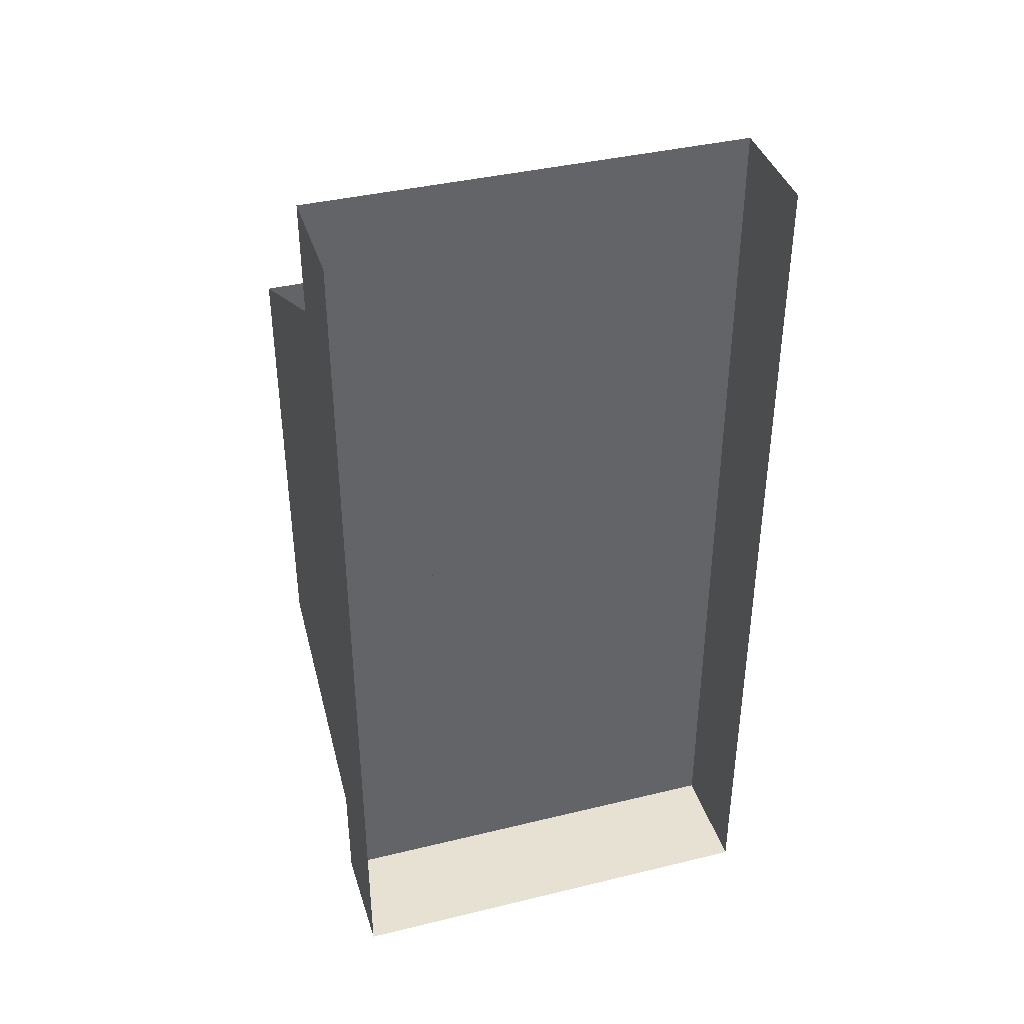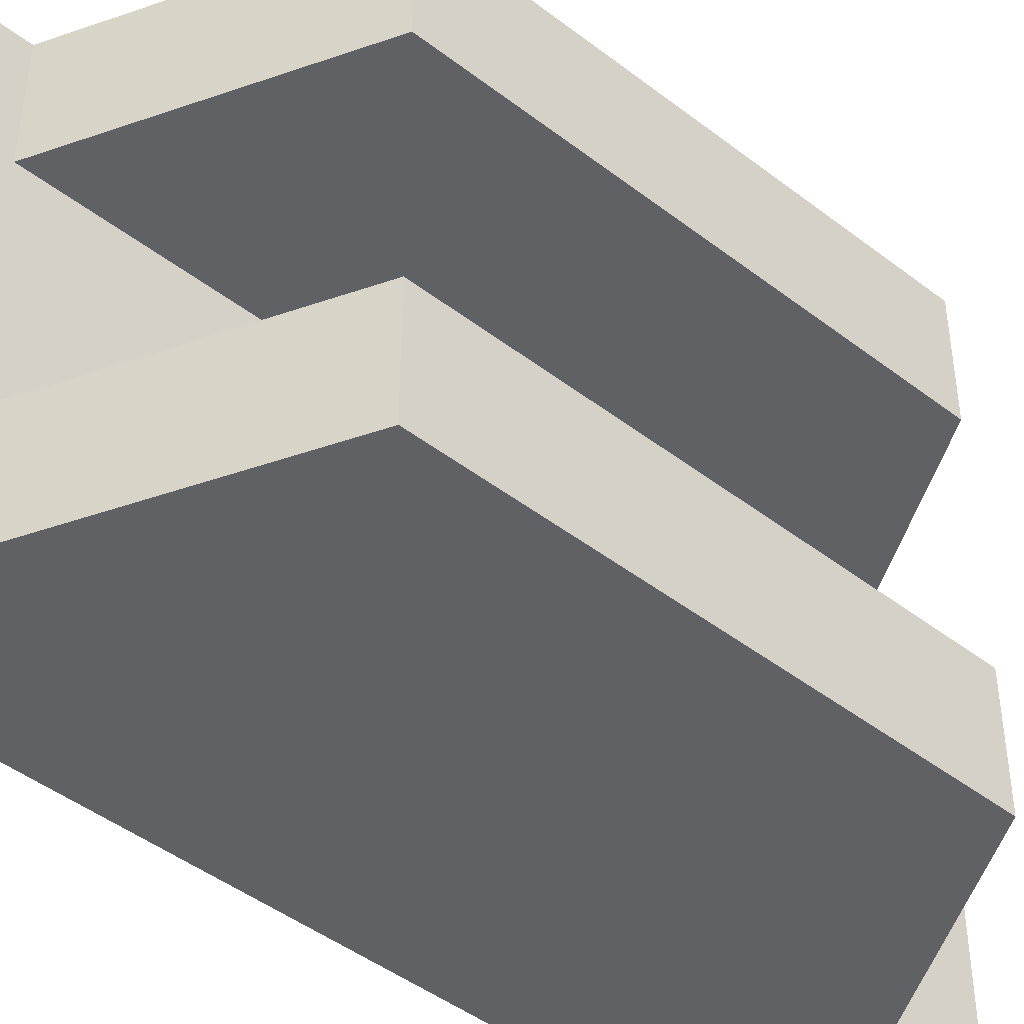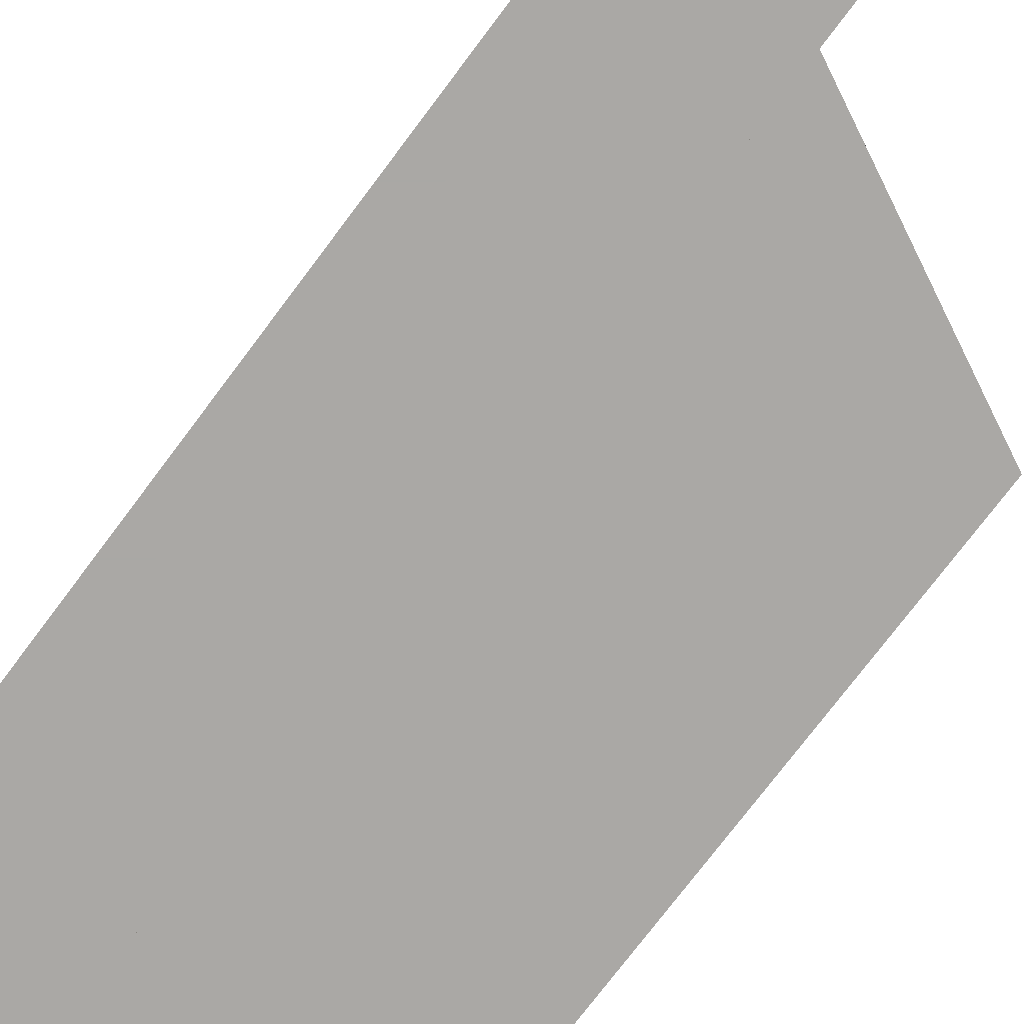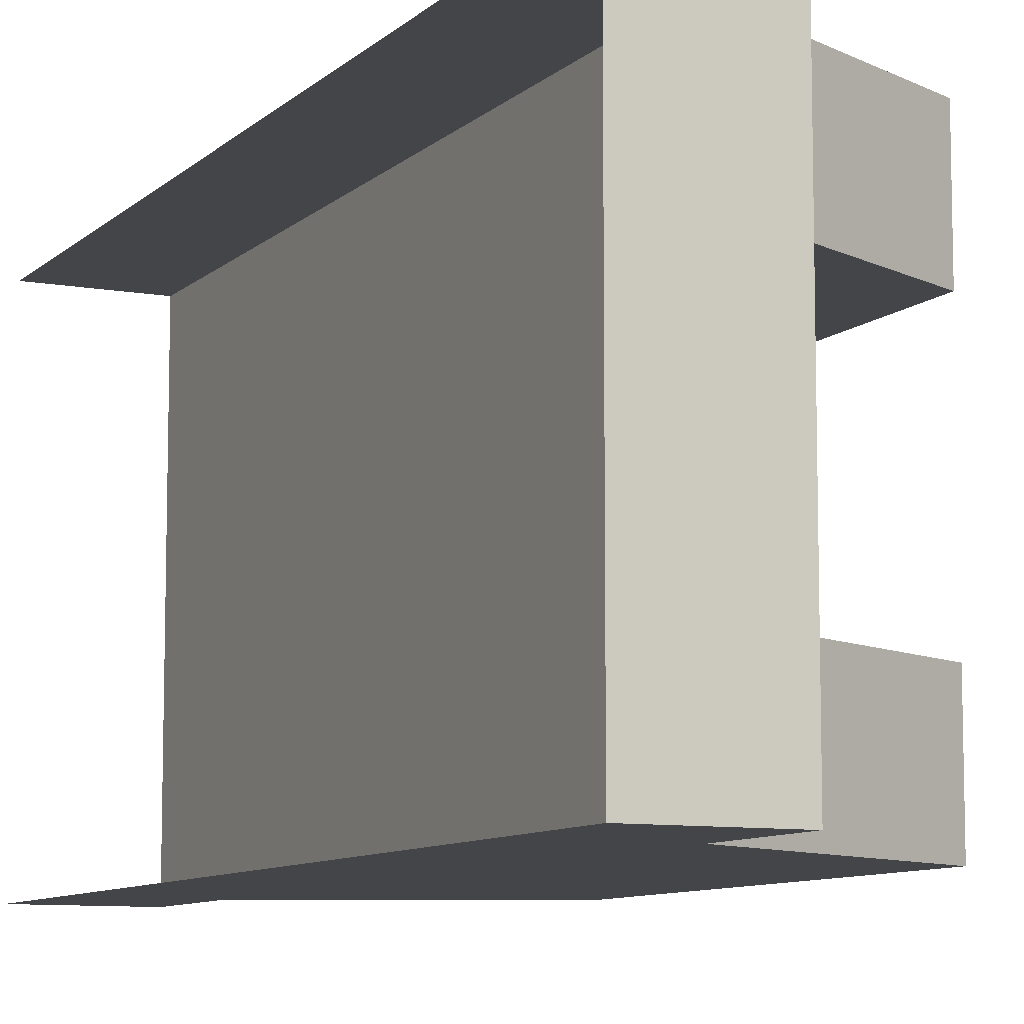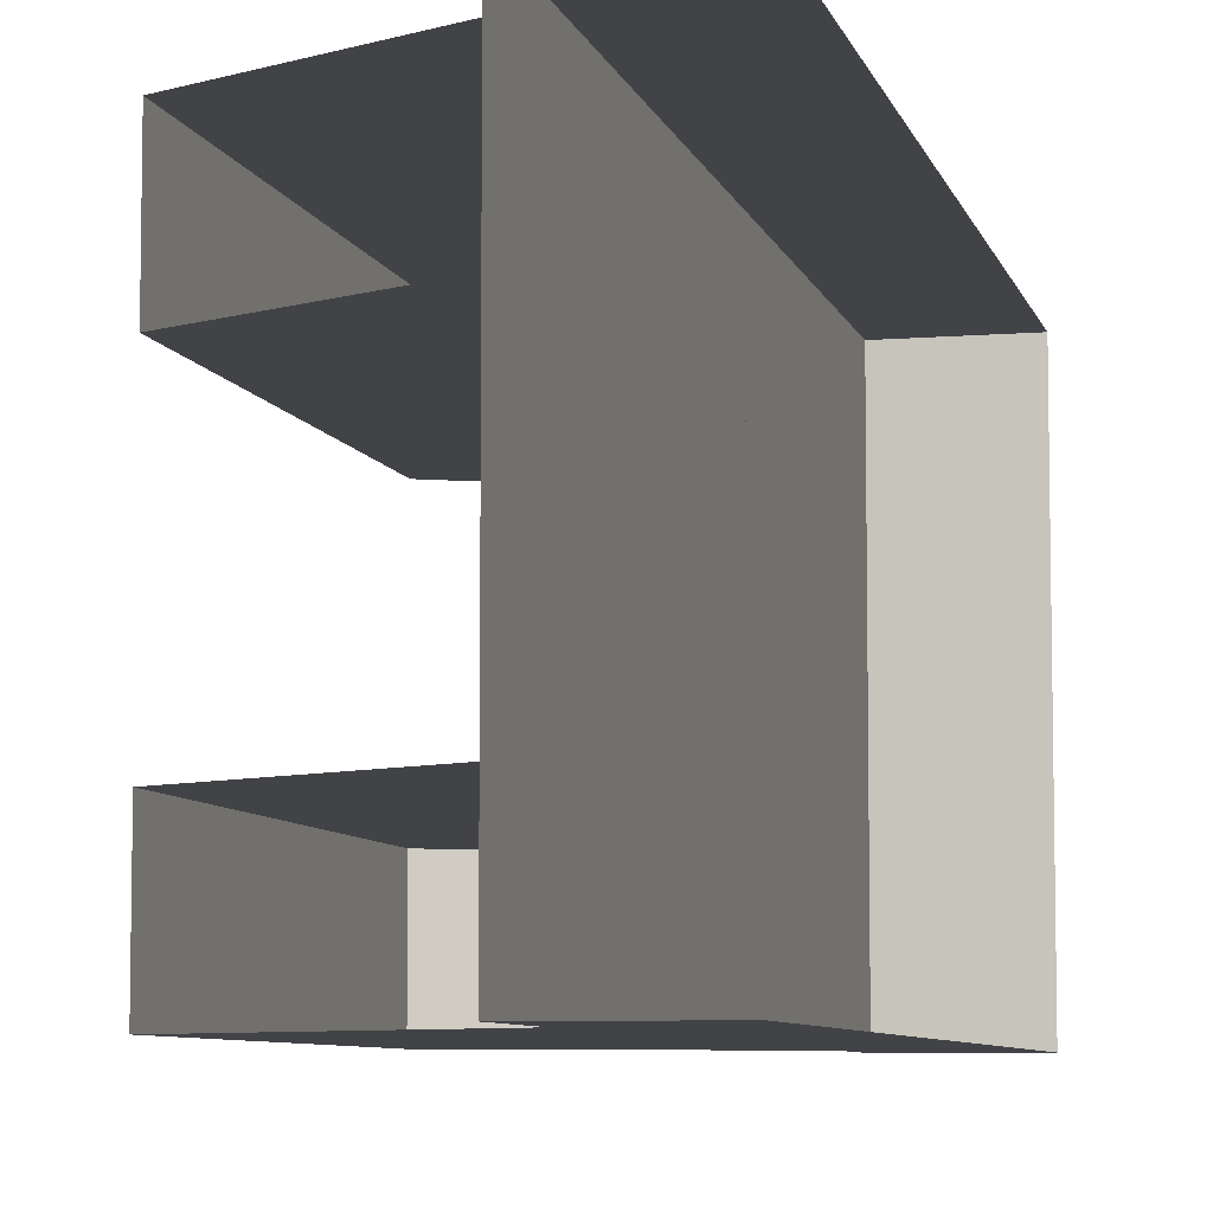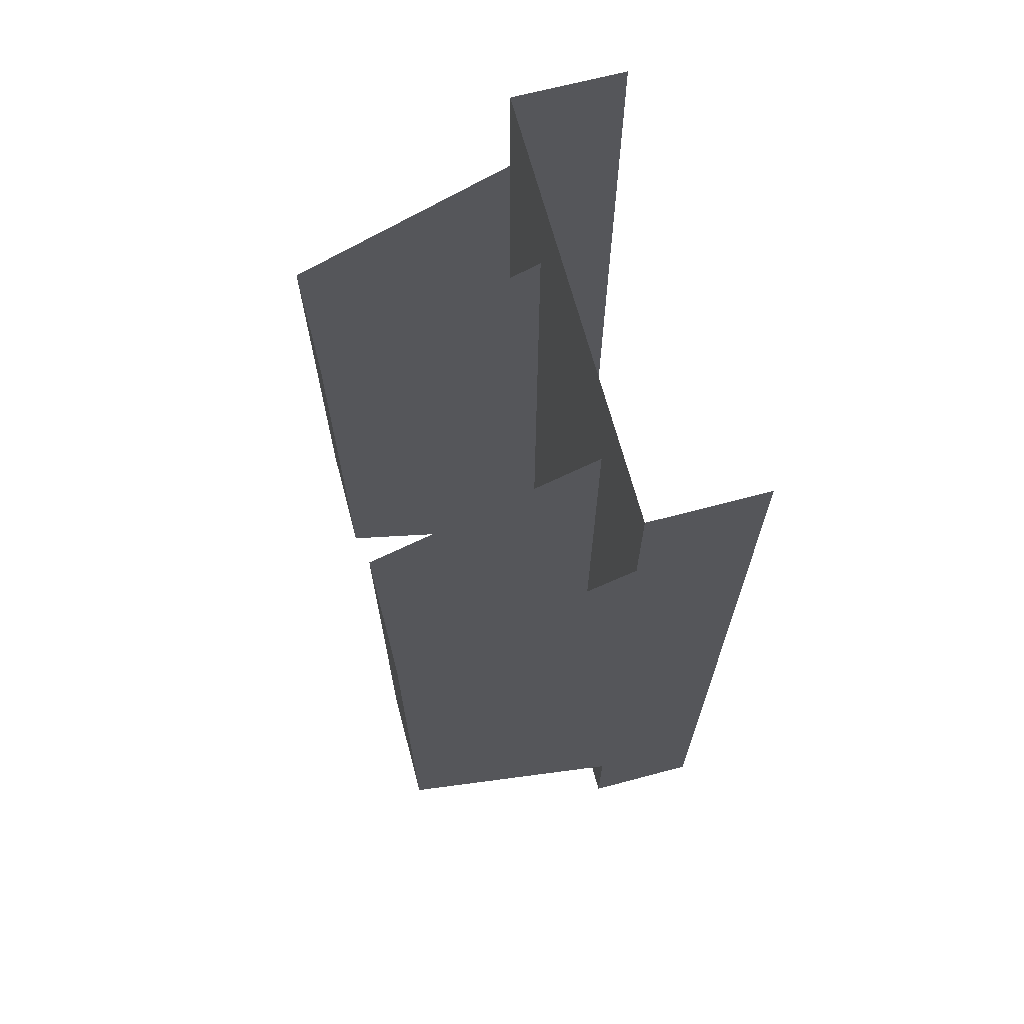
<metadata>
{"format":"obj","ext":"obj","renderer":"f3d","projection":"perspective","resolution":1024,"background":"white","views":[{"elev":39.4,"azim":-106.8,"up":"+Y"},{"elev":-45.4,"azim":48.4,"up":"+Z"},{"elev":-75.1,"azim":-36.9,"up":"+Z"},{"elev":-9.1,"azim":-25.6,"up":"+Z"},{"elev":-7.1,"azim":-166.6,"up":"+Z"},{"elev":67.5,"azim":165.1,"up":"+Y"}]}
</metadata>
<code>
v -0.5078 -1.75 0.1172
v -0.5078 -1.75 -0.125
v -0.4453 -1.75 -0.125
v -0.4453 -1.75 0.1172
v -0.5078 -1.25 0.1172
v -0.4453 -1.25 0.1172
v -0.4453 -1.25 -0.125
v -0.5078 -1.25 -0.125
v -0.3203 -1.625 0.05469
v -0.3203 -1.375 0.05469
v -0.3203 -1.375 0.1172
v -0.3203 -1.625 0.1172
v -0.4453 -1.688 0.05469
v -0.4453 -1.312 0.05469
v -0.4453 -1.688 0.1172
v -0.4453 -1.312 0.1172
v -0.3203 -1.625 -0.125
v -0.3203 -1.375 -0.125
v -0.3203 -1.375 -0.0625
v -0.3203 -1.625 -0.0625
v -0.4453 -1.688 -0.125
v -0.4453 -1.312 -0.125
v -0.4453 -1.688 -0.0625
v -0.4453 -1.312 -0.0625
f 1 2 3
f 1 3 4
f 1 4 5
f 5 4 6
f 6 4 3
f 6 3 7
f 7 3 2
f 7 2 8
f 9 10 11
f 9 11 12
f 9 12 13
f 9 13 14
f 9 14 10
f 13 12 15
f 15 12 11
f 15 11 16
f 17 18 19
f 17 19 20
f 17 20 21
f 17 21 22
f 17 22 18
f 21 20 23
f 23 20 19
f 23 19 24

</code>
